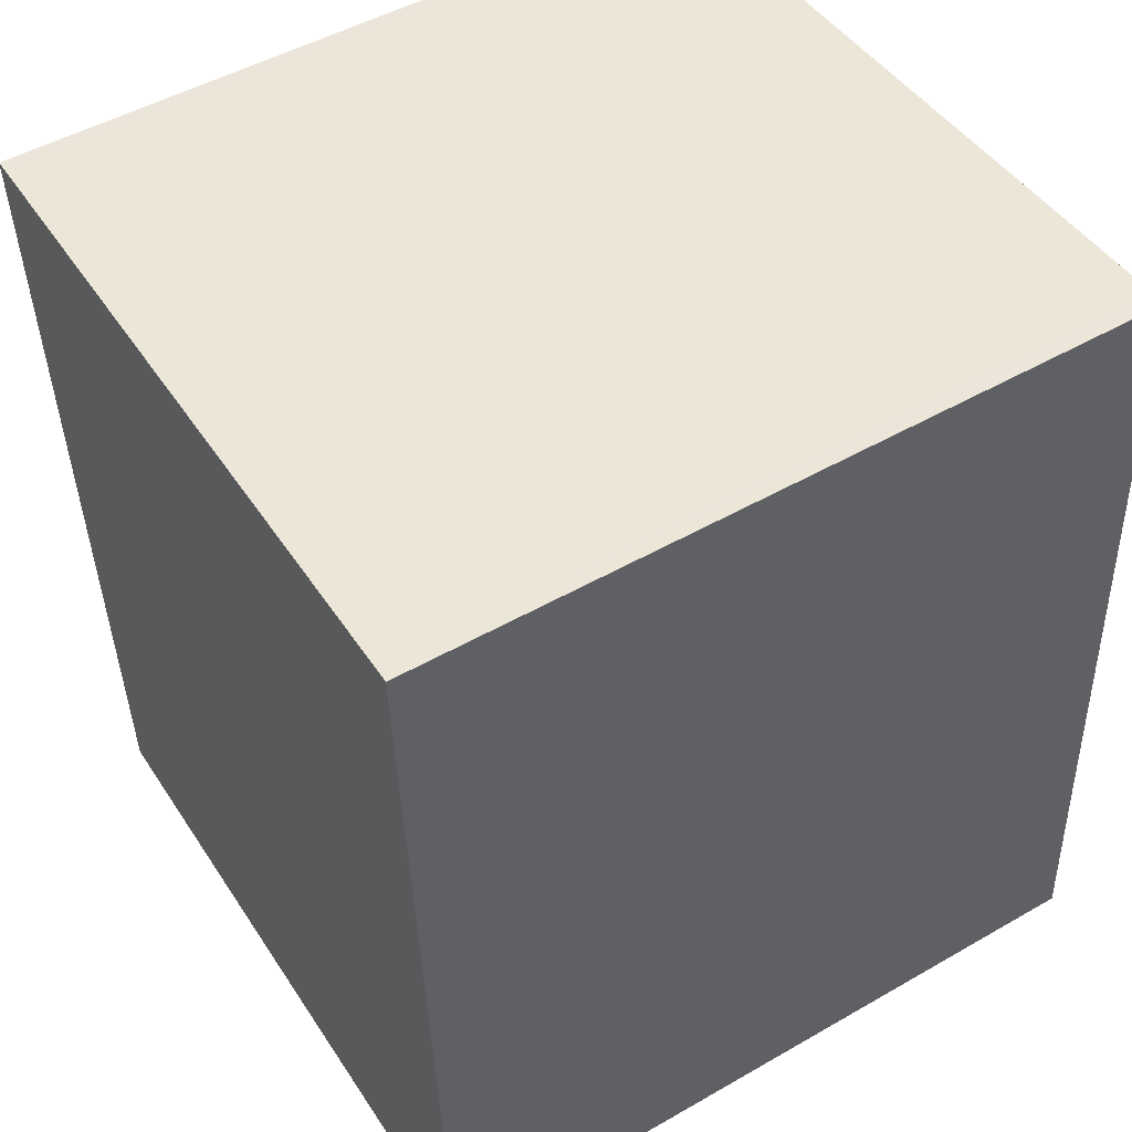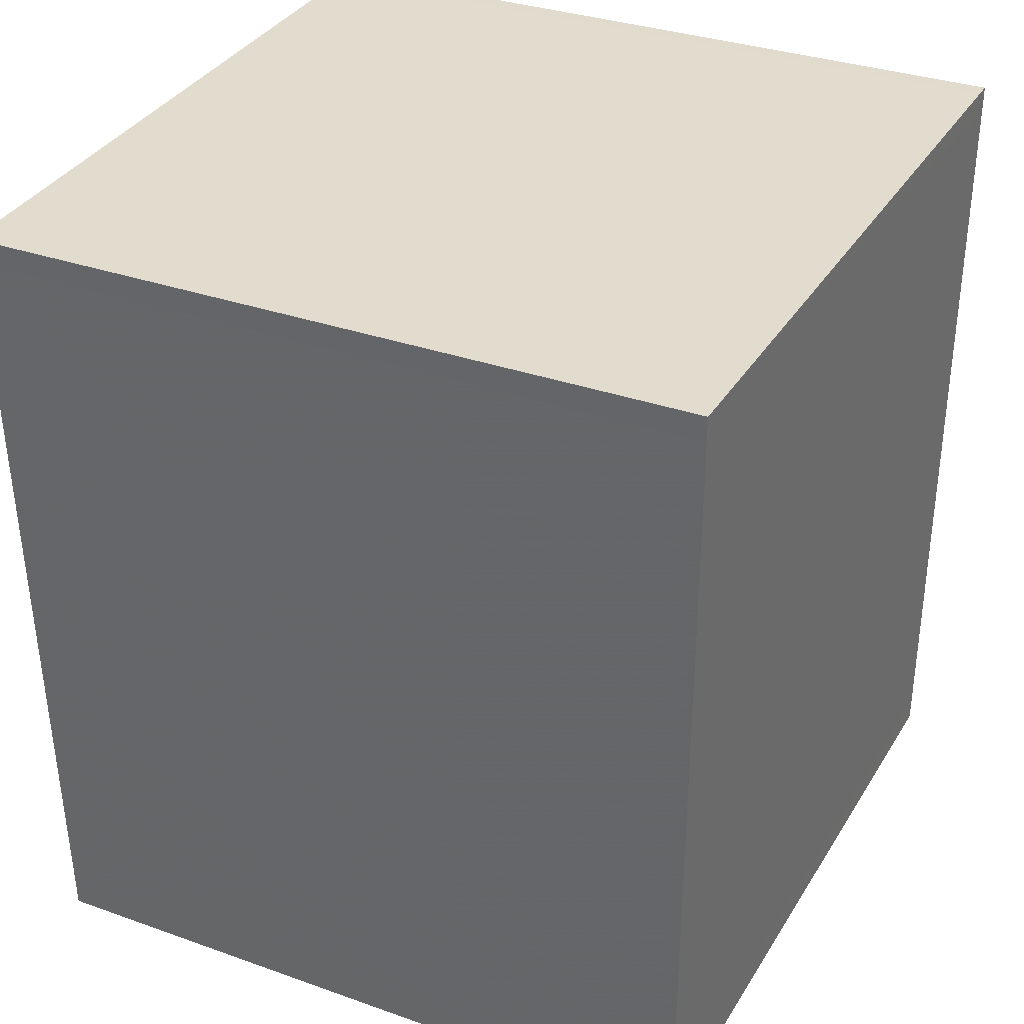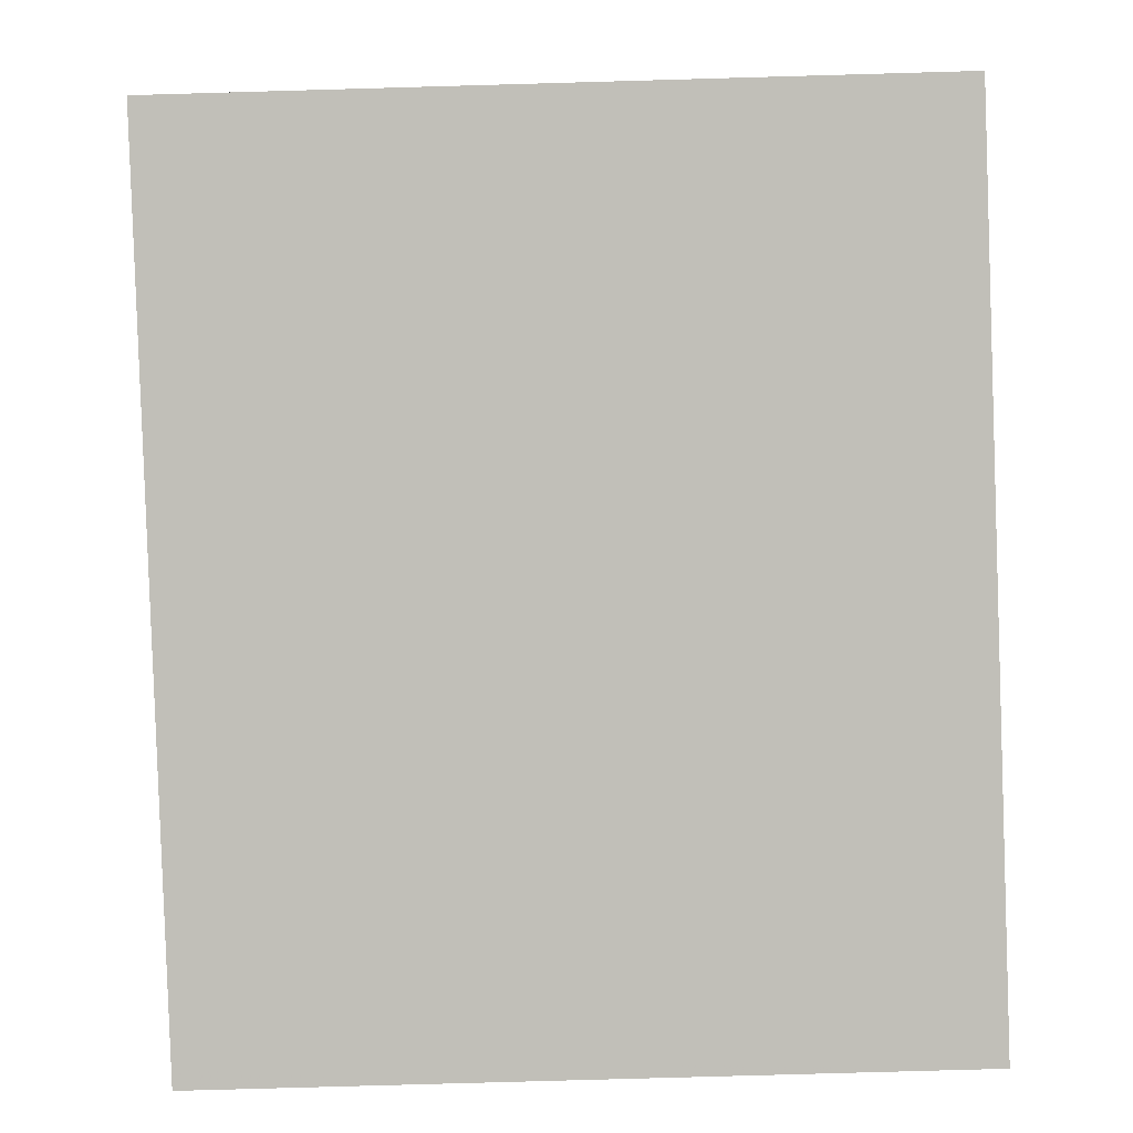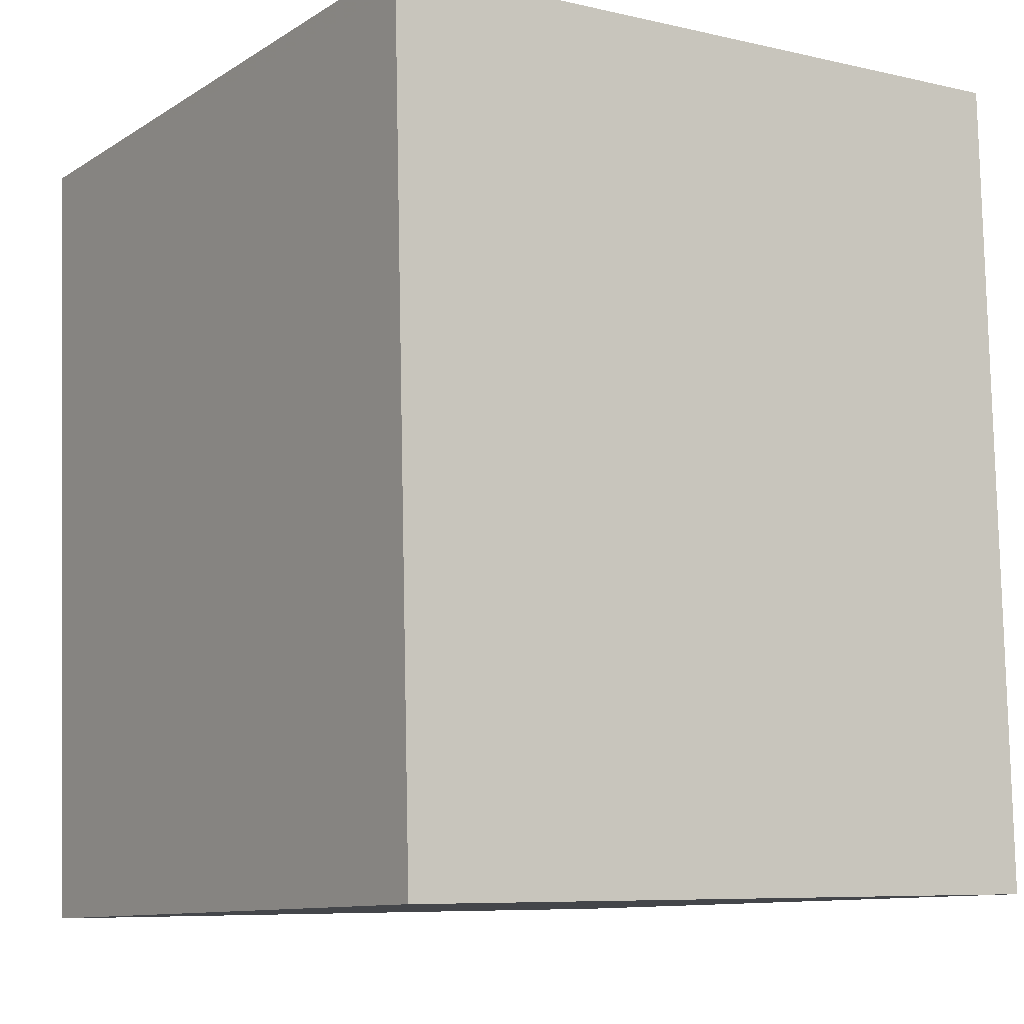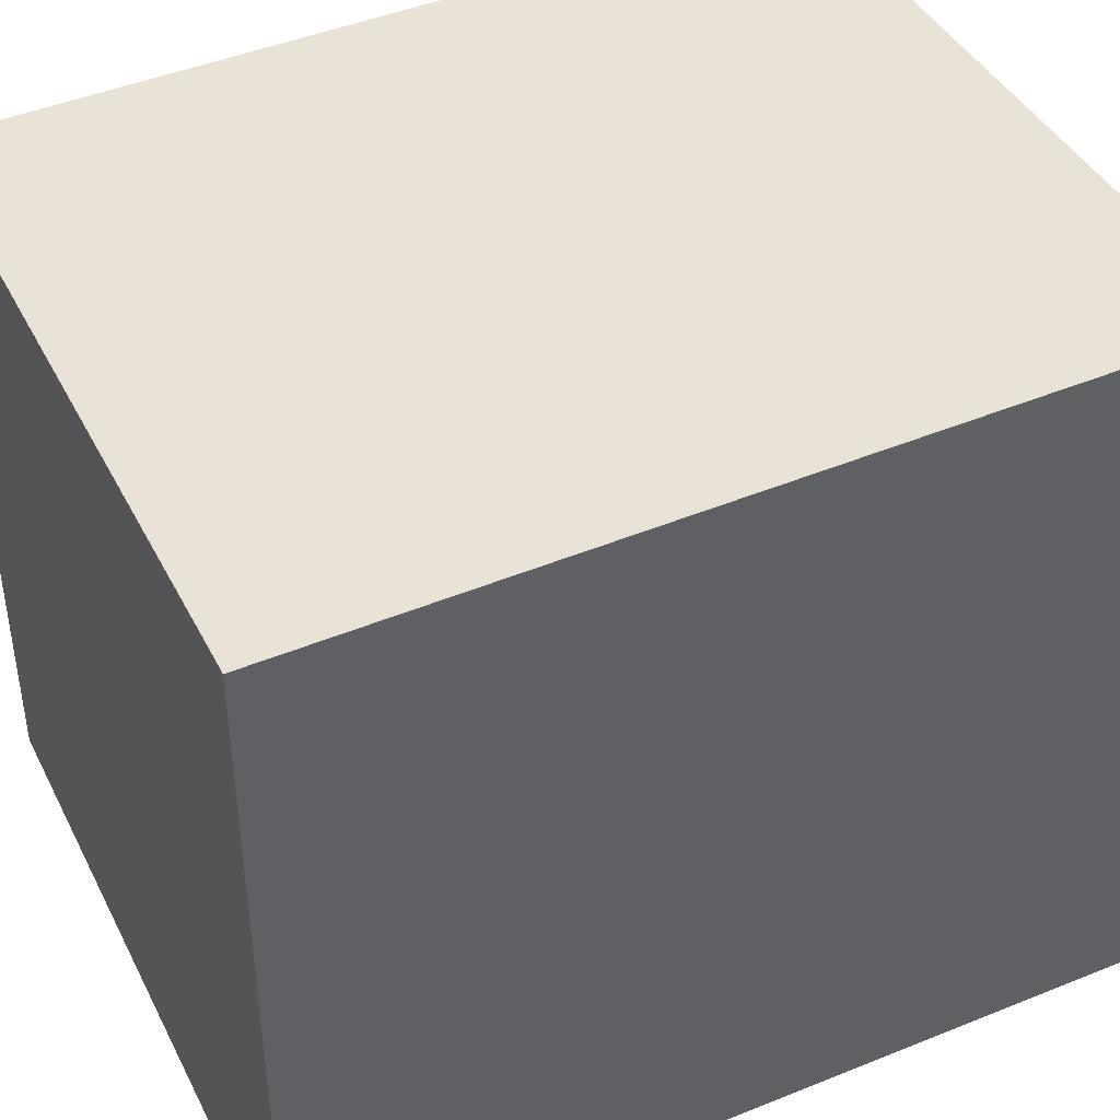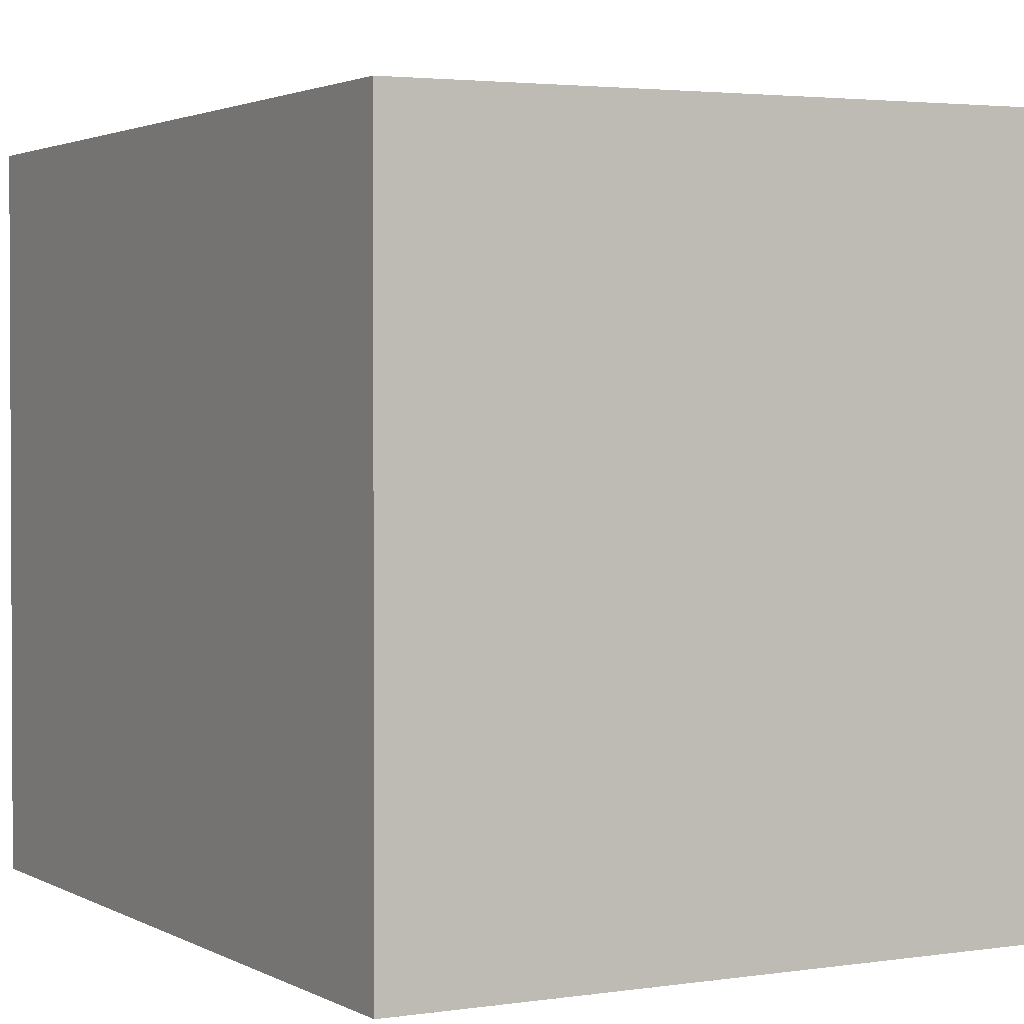
<metadata>
{"format":"obj","ext":"obj","renderer":"f3d","projection":"perspective","resolution":1024,"background":"white","views":[{"elev":48.8,"azim":57.4,"up":"+Y"},{"elev":32.8,"azim":-63.8,"up":"+Y"},{"elev":2.8,"azim":-0.9,"up":"+Y"},{"elev":-10.6,"azim":-34.0,"up":"+Y"},{"elev":42.8,"azim":66.4,"up":"+Z"},{"elev":1.6,"azim":-27.3,"up":"+Z"}]}
</metadata>
<code>
v -1023 -2131 2.303
v -1020 -2131 2.347
v -1020 -2134 2.305
v -1023 -2134 2.261
v -1020 -2131 2.346
v -1023 -2132 2.302
v -1023 -2134 2.262
v -1023 -2132 2.303
v -1023 -2131 2.304
v -1023 -2134 2.263
v -1023 -2134 2.262
v -1020 -2134 2.306
v -1020 -2134 2.304
v -1020 -2134 2.305
v -1020 -2131 2.345
v -1020 -2131 2.346
v -1023 -2131 2.304
v -1023 -2131 2.303
v -1023 -2131 0
v -1023 -2131 0
v -1020 -2131 2.346
v -1020 -2131 2.347
v -1020 -2131 0
v -1020 -2131 0
v -1020 -2134 2.304
v -1020 -2134 2.305
v -1020 -2134 0
v -1020 -2134 0
v -1023 -2134 2.262
v -1023 -2134 2.261
v -1023 -2134 0
v -1023 -2134 0
v -1020 -2134 2.306
v -1020 -2131 2.346
v -1020 -2131 0
v -1020 -2134 0
v -1023 -2131 2.303
v -1023 -2132 2.302
v -1023 -2132 0
v -1023 -2131 0
v -1023 -2134 2.261
v -1023 -2134 2.262
v -1023 -2134 0
v -1023 -2134 0
v -1020 -2131 2.346
v -1023 -2131 2.304
v -1023 -2131 0
v -1020 -2131 0
v -1023 -2132 2.302
v -1023 -2134 2.262
v -1023 -2134 0
v -1023 -2132 0
v -1020 -2134 2.305
v -1020 -2134 2.306
v -1020 -2134 0
v -1020 -2134 0
v -1023 -2134 2.262
v -1020 -2134 2.304
v -1020 -2134 0
v -1023 -2134 0
v -1020 -2131 2.347
v -1020 -2131 2.346
v -1020 -2131 0
v -1020 -2131 0
v -1023 -2131 0
v -1020 -2131 0
v -1020 -2134 0
v -1023 -2134 0
f 16 2 5 15
f 15 5 12 14
f 11 6 8 10
f 8 6 1 9
f 10 7 4 11
f 14 12 3 13
f 13 7 10 14
f 14 10 8 15
f 15 8 9 16
f 18 19 20 17
f 22 23 24 21
f 26 27 28 25
f 30 31 32 29
f 34 35 36 33
f 38 39 40 37
f 42 43 44 41
f 46 47 48 45
f 50 51 52 49
f 54 55 56 53
f 58 59 60 57
f 62 63 64 61
f 66 67 68 65

</code>
